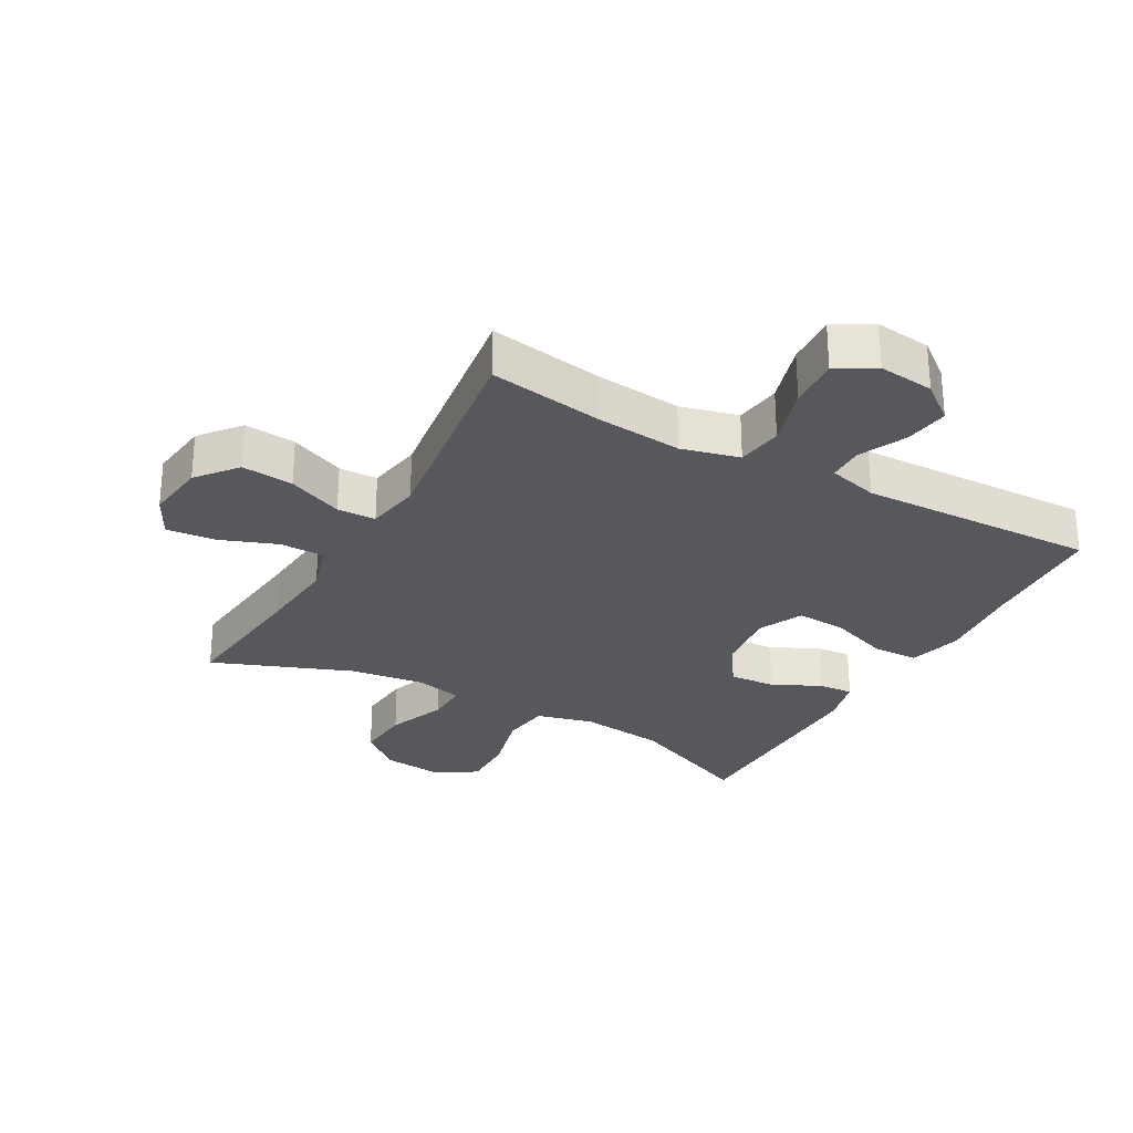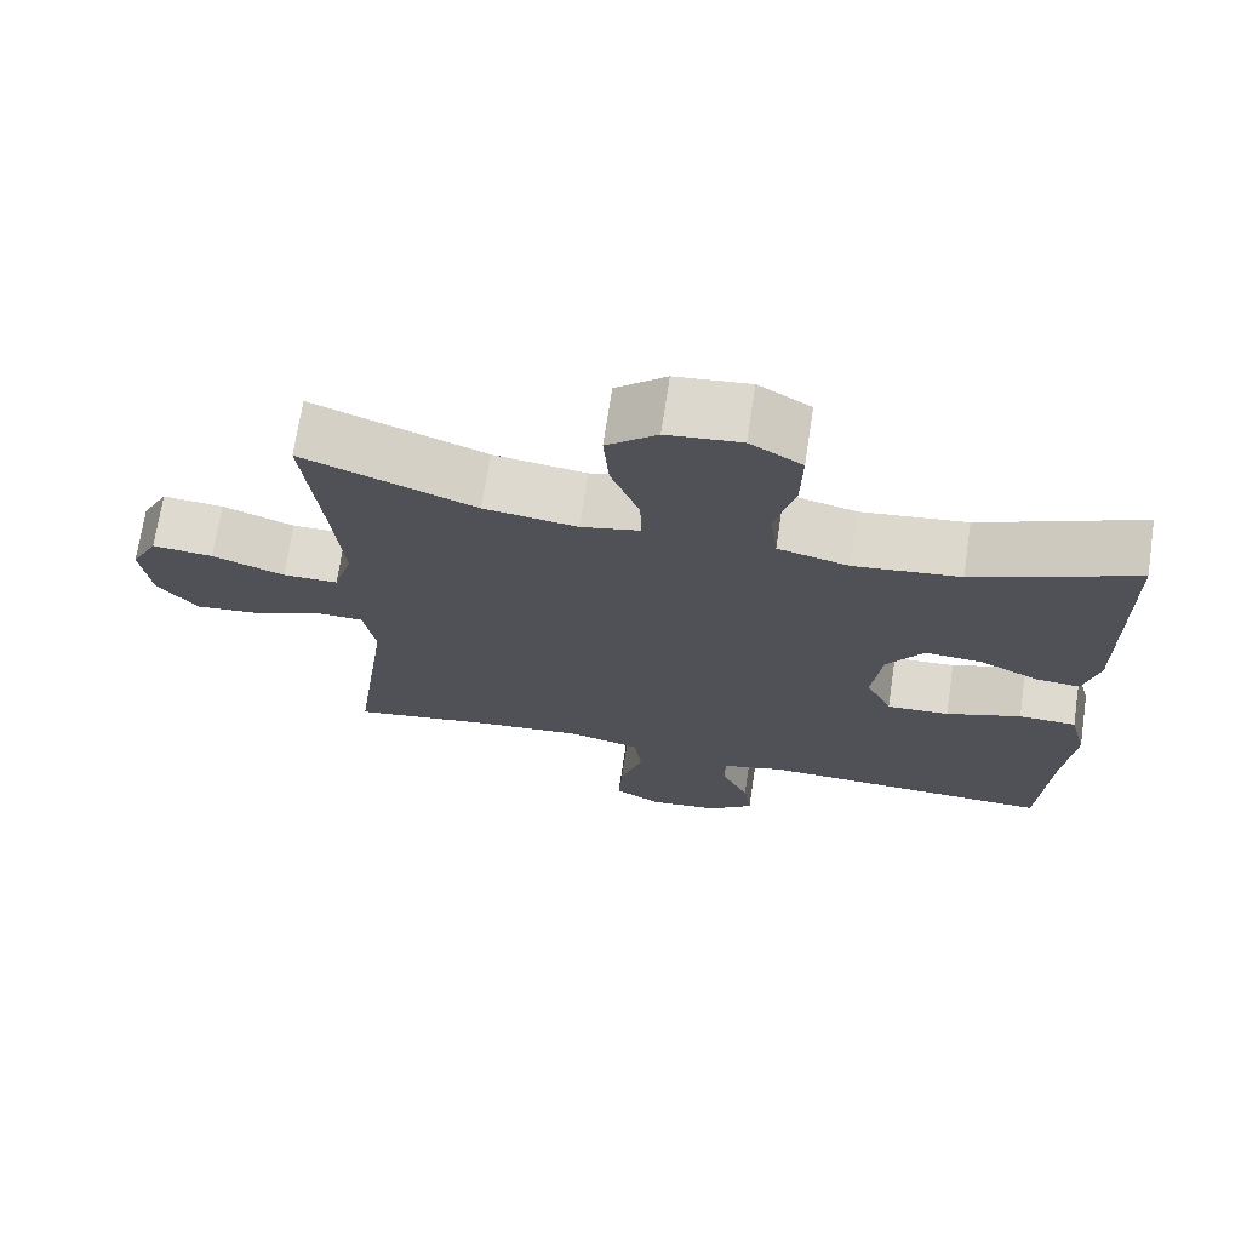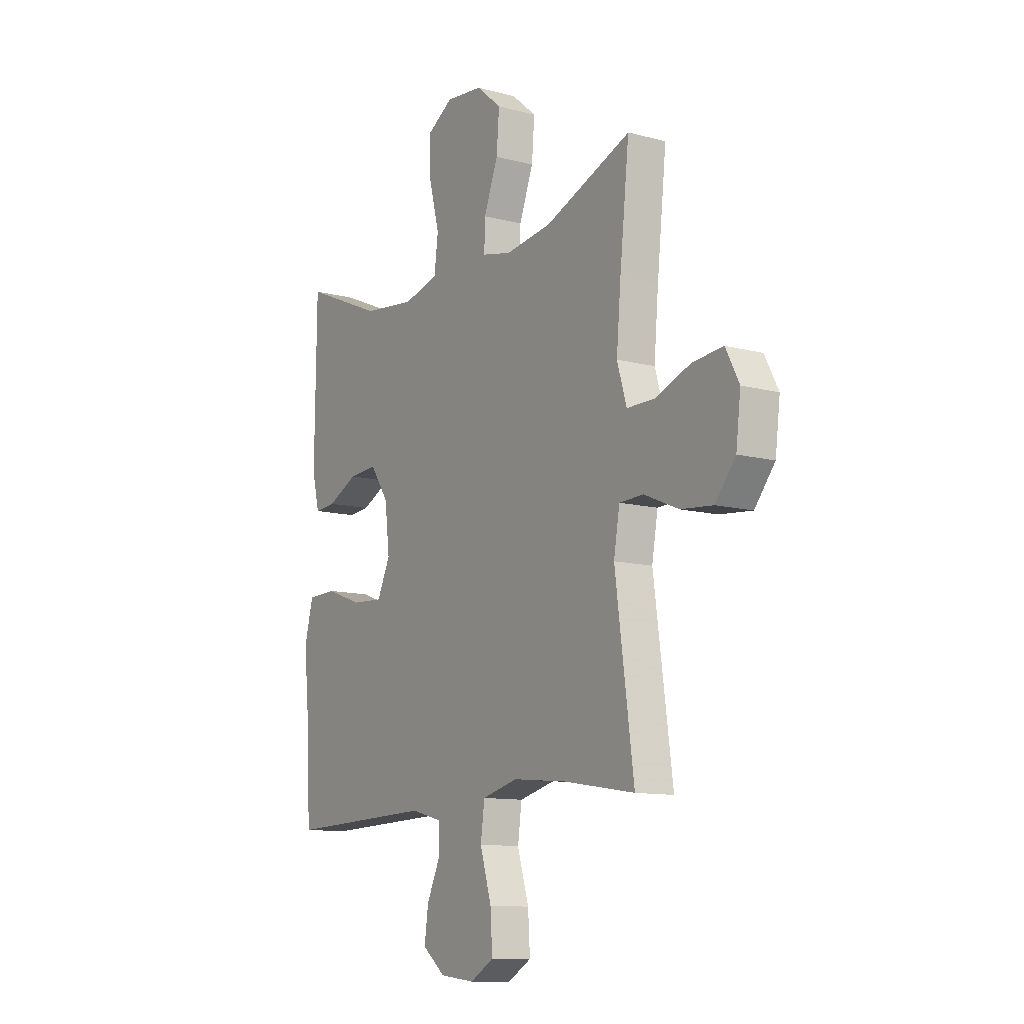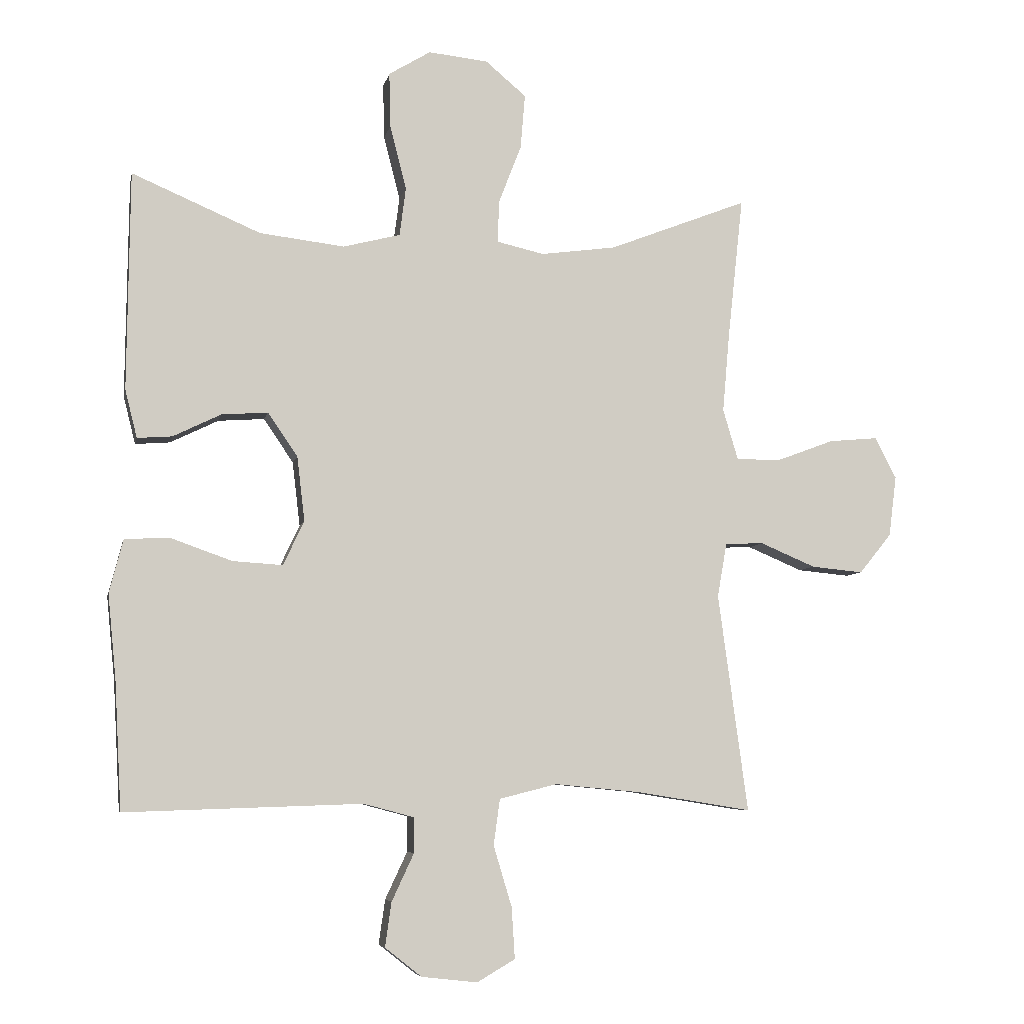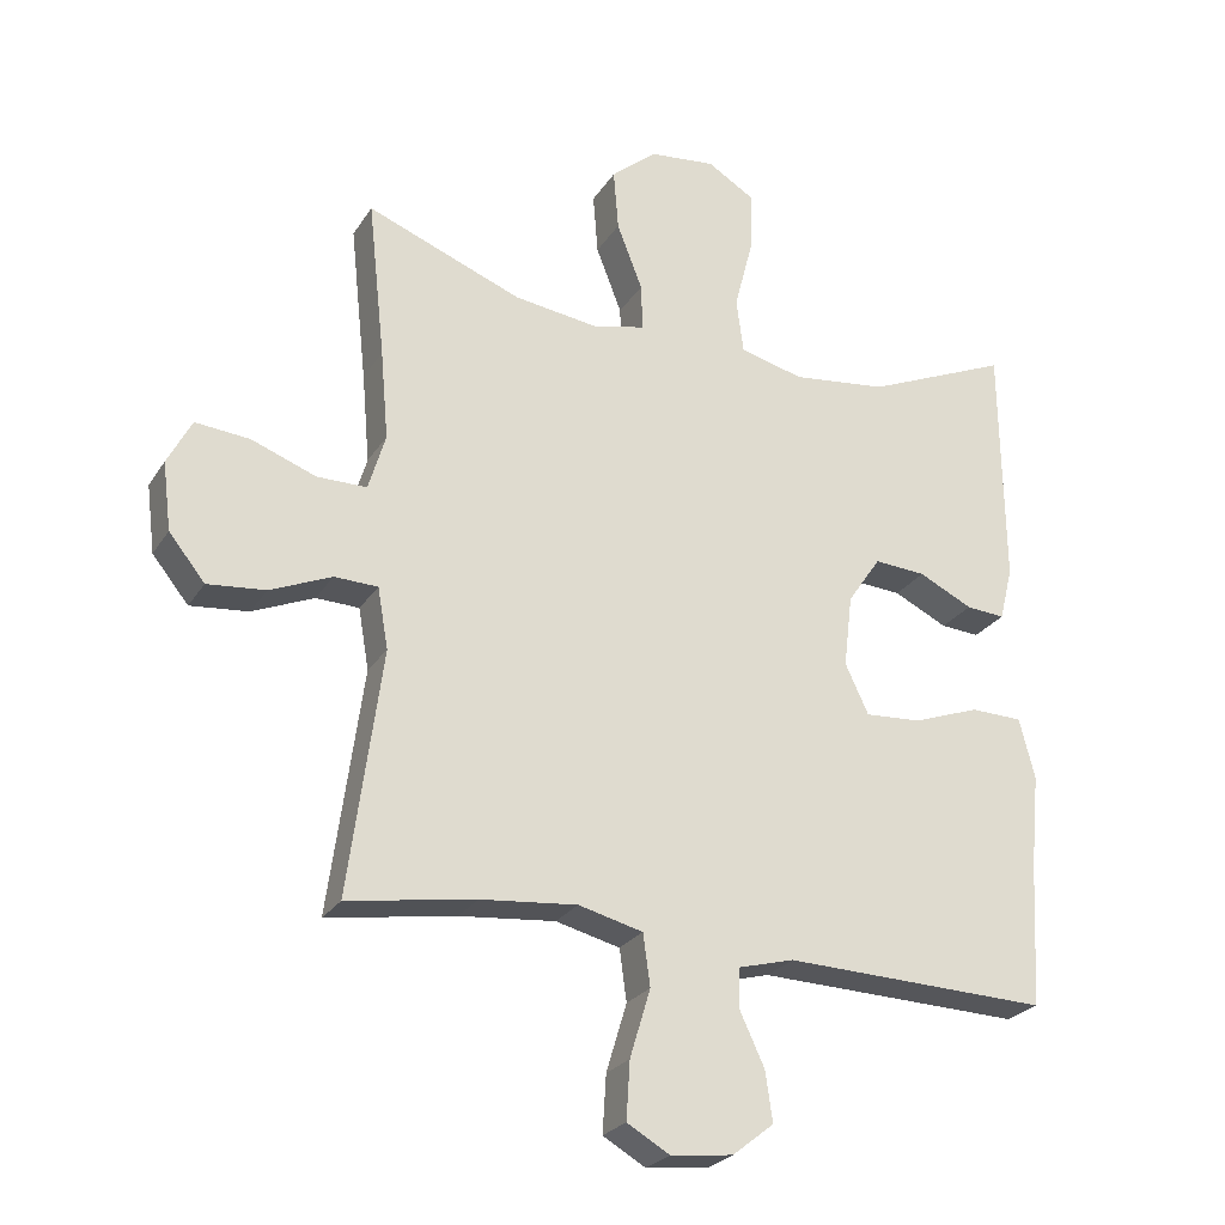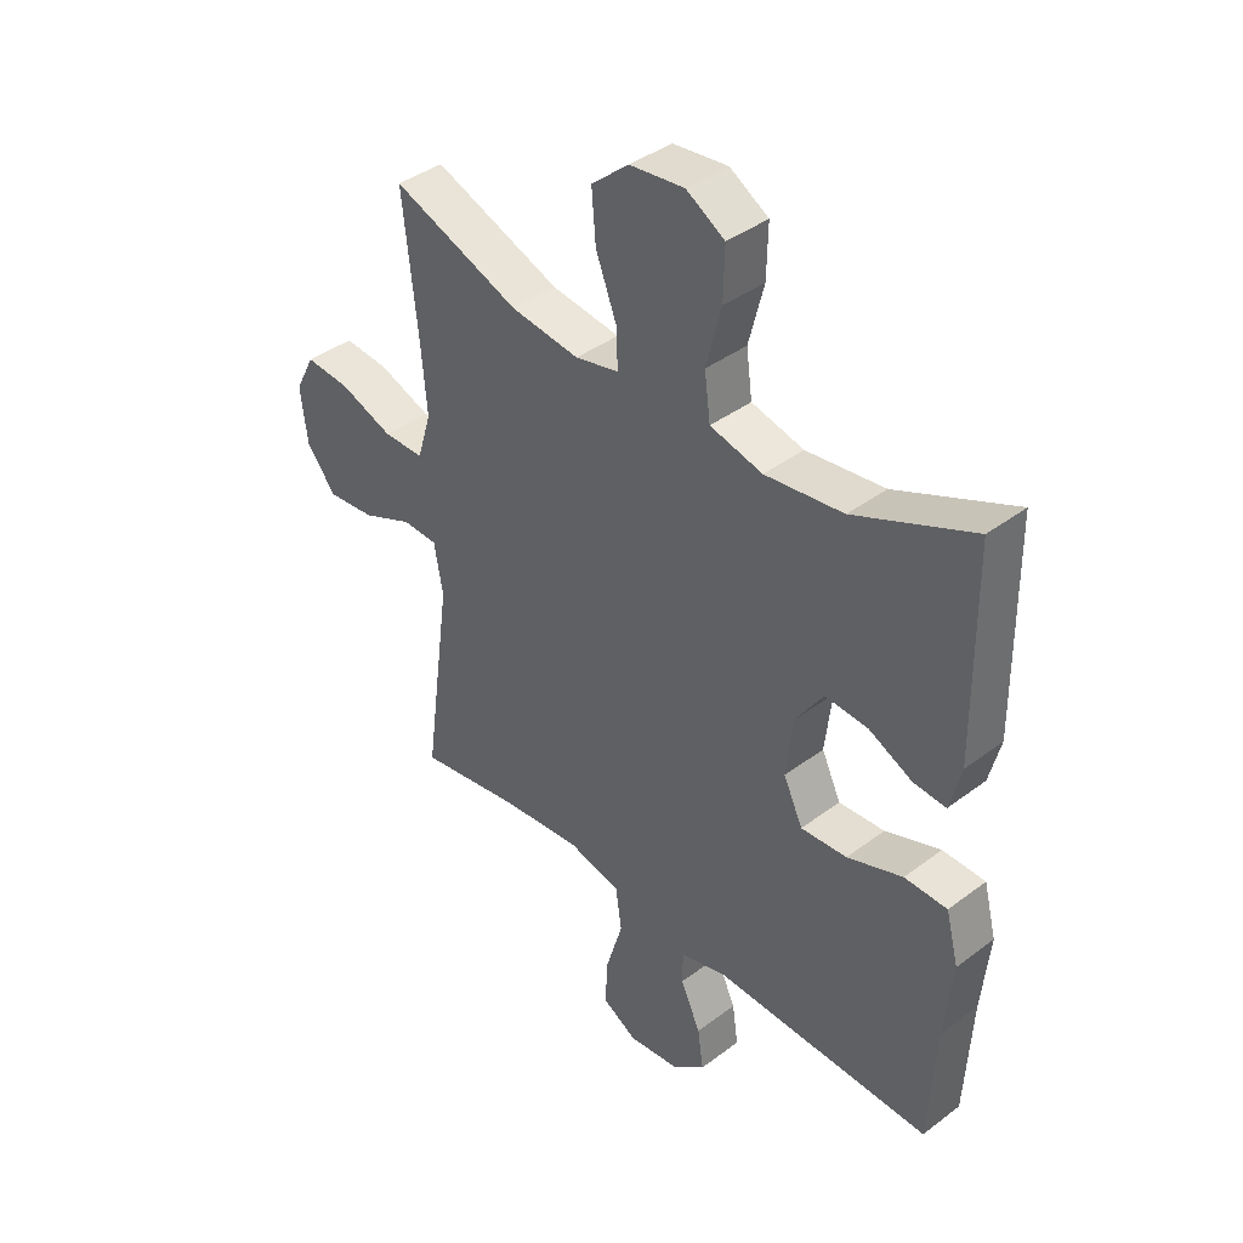
<metadata>
{"format":"obj","ext":"obj","renderer":"f3d","projection":"perspective","resolution":1024,"background":"white","views":[{"elev":-28.3,"azim":150.8,"up":"+Y"},{"elev":70.8,"azim":-171.4,"up":"+Z"},{"elev":-11.3,"azim":57.3,"up":"+Z"},{"elev":-6.2,"azim":-11.3,"up":"+Z"},{"elev":-25.2,"azim":154.8,"up":"+Z"},{"elev":39.8,"azim":-133.0,"up":"+Z"}]}
</metadata>
<code>
v -0.5 0.07 0.5
v -0.297 0.07 0.413
v -0.163 0.07 0.397
v -0.073 0.07 0.42
v -0.063 0.07 0.497
v -0.089 0.07 0.598
v -0.091 0.07 0.685
v -0.025 0.07 0.725
v 0.069 0.07 0.715
v 0.133 0.07 0.661
v 0.126 0.07 0.575
v 0.09 0.07 0.482
v 0.088 0.07 0.416
v 0.163 0.07 0.399
v 0.281 0.07 0.415
v 0.5 0.07 0.5
v 0.476 0.07 0.277
v 0.465 0.07 0.151
v 0.489 0.07 0.071
v 0.559 0.07 0.071
v 0.65 0.07 0.105
v 0.727 0.07 0.112
v 0.761 0.07 0.047
v 0.749 0.07 -0.049
v 0.698 0.07 -0.112
v 0.616 0.07 -0.104
v 0.529 0.07 -0.067
v 0.468 0.07 -0.069
v 0.453 0.07 -0.155
v 0.5 0.07 -0.5
v 0.319 0.07 -0.471
v 0.183 0.07 -0.458
v 0.092 0.07 -0.481
v 0.082 0.07 -0.554
v 0.111 0.07 -0.65
v 0.116 0.07 -0.731
v 0.056 0.07 -0.766
v -0.032 0.07 -0.756
v -0.09 0.07 -0.71
v -0.08 0.07 -0.64
v -0.045 0.07 -0.565
v -0.046 0.07 -0.509
v -0.125 0.07 -0.488
v -0.5 0.07 -0.5
v -0.511 0.07 -0.297
v -0.524 0.07 -0.164
v -0.502 0.07 -0.079
v -0.429 0.07 -0.077
v -0.334 0.07 -0.111
v -0.255 0.07 -0.116
v -0.222 0.07 -0.046
v -0.234 0.07 0.056
v -0.281 0.07 0.125
v -0.354 0.07 0.12
v -0.43 0.07 0.083
v -0.485 0.07 0.079
v -0.504 0.07 0.155
v -0.5 0 0.5
v -0.297 0 0.413
v -0.163 0 0.397
v -0.073 0 0.42
v -0.063 0 0.497
v -0.089 0 0.598
v -0.091 0 0.685
v -0.025 0 0.725
v 0.069 0 0.715
v 0.133 0 0.661
v 0.126 0 0.575
v 0.09 0 0.482
v 0.088 0 0.416
v 0.163 0 0.399
v 0.281 0 0.415
v 0.5 0 0.5
v 0.476 0 0.277
v 0.465 0 0.151
v 0.489 0 0.071
v 0.559 0 0.071
v 0.65 0 0.105
v 0.727 0 0.112
v 0.761 0 0.047
v 0.749 0 -0.049
v 0.698 0 -0.112
v 0.616 0 -0.104
v 0.529 0 -0.067
v 0.468 0 -0.069
v 0.453 0 -0.155
v 0.5 0 -0.5
v 0.319 0 -0.471
v 0.183 0 -0.458
v 0.092 0 -0.481
v 0.082 0 -0.554
v 0.111 0 -0.65
v 0.116 0 -0.731
v 0.056 0 -0.766
v -0.032 0 -0.756
v -0.09 0 -0.71
v -0.08 0 -0.64
v -0.045 0 -0.565
v -0.046 0 -0.509
v -0.125 0 -0.488
v -0.5 0 -0.5
v -0.511 0 -0.297
v -0.524 0 -0.164
v -0.502 0 -0.079
v -0.429 0 -0.077
v -0.334 0 -0.111
v -0.255 0 -0.116
v -0.222 0 -0.046
v -0.234 0 0.056
v -0.281 0 0.125
v -0.354 0 0.12
v -0.43 0 0.083
v -0.485 0 0.079
v -0.504 0 0.155
f 57 1 2
f 56 57 2
f 55 56 2
f 54 55 2
f 53 54 2 3
f 52 53 3 4
f 51 52 4
f 47 48 49
f 46 47 49
f 45 46 49
f 45 49 50
f 44 45 50
f 43 44 50
f 42 43 50 51
f 39 40 41
f 38 39 41
f 37 38 41
f 36 37 41
f 35 36 41
f 34 35 41
f 33 34 41 42
f 42 51 4
f 33 42 4
f 32 33 4
f 29 30 31
f 32 4 5
f 31 32 5
f 29 31 5
f 28 29 5
f 25 26 27
f 24 25 27
f 23 24 27
f 22 23 27
f 21 22 27
f 20 21 27
f 19 20 27 28
f 15 16 17
f 14 15 17 18
f 18 19 28
f 14 18 28
f 13 14 28
f 10 11 12
f 9 10 12
f 8 9 12 13
f 6 7 8 13
f 5 6 13 28
f 59 58 114
f 59 114 113
f 59 113 112
f 59 112 111
f 60 59 111 110
f 61 60 110 109
f 61 109 108
f 106 105 104
f 106 104 103
f 106 103 102
f 107 106 102
f 107 102 101
f 107 101 100
f 108 107 100 99
f 98 97 96
f 98 96 95
f 98 95 94
f 98 94 93
f 98 93 92
f 98 92 91
f 99 98 91 90
f 61 108 99
f 61 99 90
f 61 90 89
f 88 87 86
f 62 61 89
f 62 89 88
f 62 88 86
f 62 86 85
f 84 83 82
f 84 82 81
f 84 81 80
f 84 80 79
f 84 79 78
f 84 78 77
f 85 84 77 76
f 74 73 72
f 75 74 72 71
f 85 76 75
f 85 75 71
f 85 71 70
f 69 68 67
f 69 67 66
f 70 69 66 65
f 70 65 64 63
f 85 70 63 62
f 1 58 59 2
f 2 59 60 3
f 3 60 61 4
f 4 61 62 5
f 5 62 63 6
f 6 63 64 7
f 7 64 65 8
f 8 65 66 9
f 9 66 67 10
f 10 67 68 11
f 11 68 69 12
f 12 69 70 13
f 13 70 71 14
f 14 71 72 15
f 15 72 73 16
f 16 73 74 17
f 17 74 75 18
f 18 75 76 19
f 19 76 77 20
f 20 77 78 21
f 21 78 79 22
f 22 79 80 23
f 23 80 81 24
f 24 81 82 25
f 25 82 83 26
f 26 83 84 27
f 27 84 85 28
f 28 85 86 29
f 29 86 87 30
f 30 87 88 31
f 31 88 89 32
f 32 89 90 33
f 33 90 91 34
f 34 91 92 35
f 35 92 93 36
f 36 93 94 37
f 37 94 95 38
f 38 95 96 39
f 39 96 97 40
f 40 97 98 41
f 41 98 99 42
f 42 99 100 43
f 43 100 101 44
f 44 101 102 45
f 45 102 103 46
f 46 103 104 47
f 47 104 105 48
f 48 105 106 49
f 49 106 107 50
f 50 107 108 51
f 51 108 109 52
f 52 109 110 53
f 53 110 111 54
f 54 111 112 55
f 55 112 113 56
f 56 113 114 57
f 57 114 58 1

</code>
